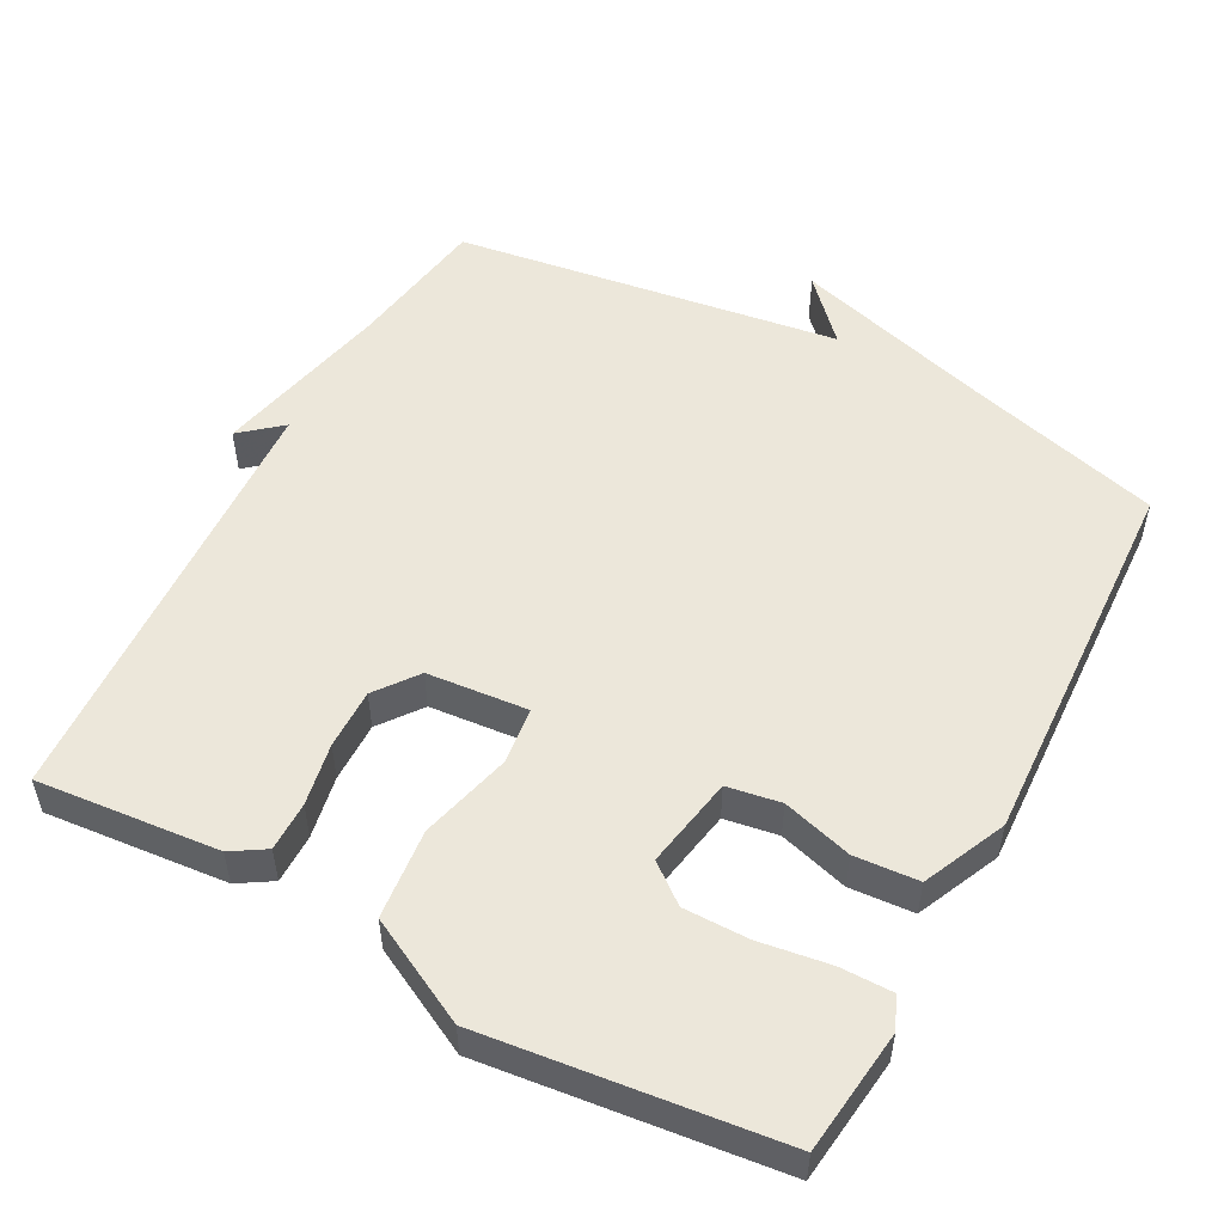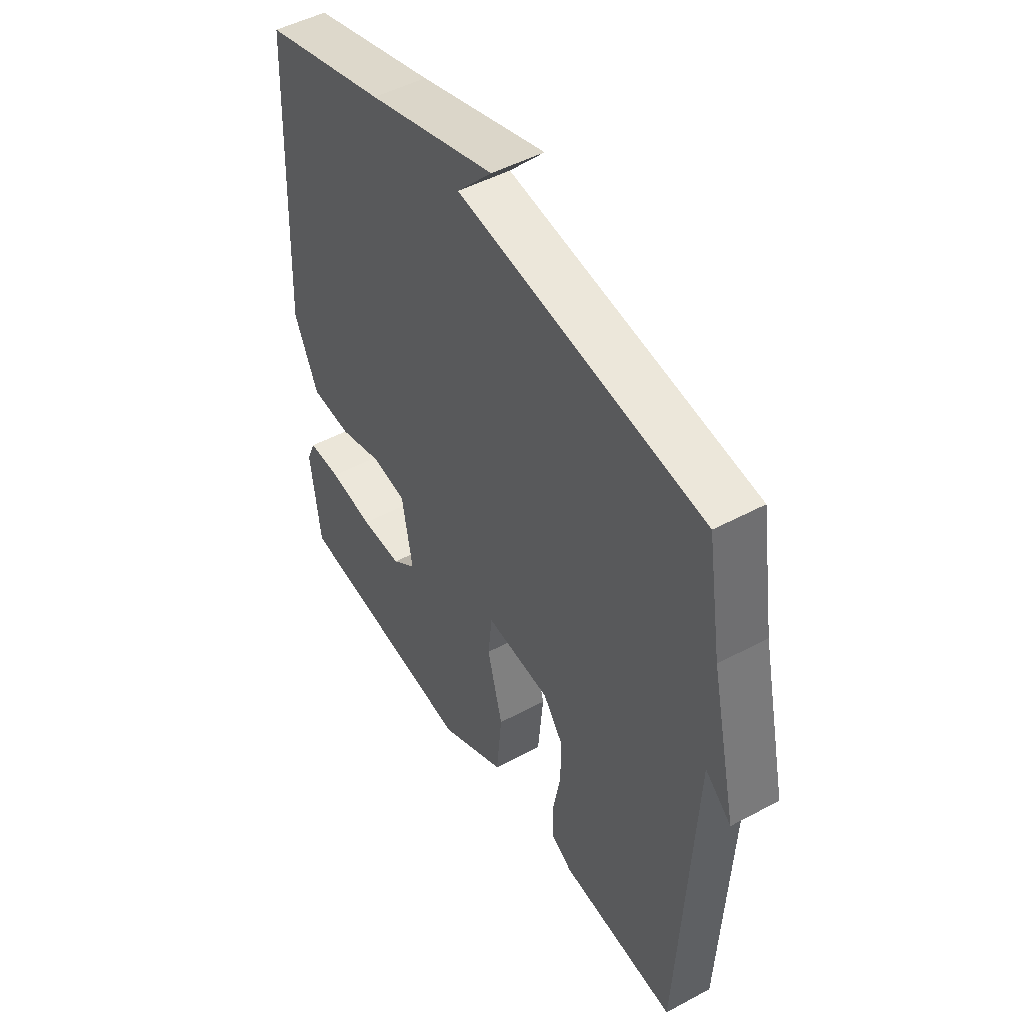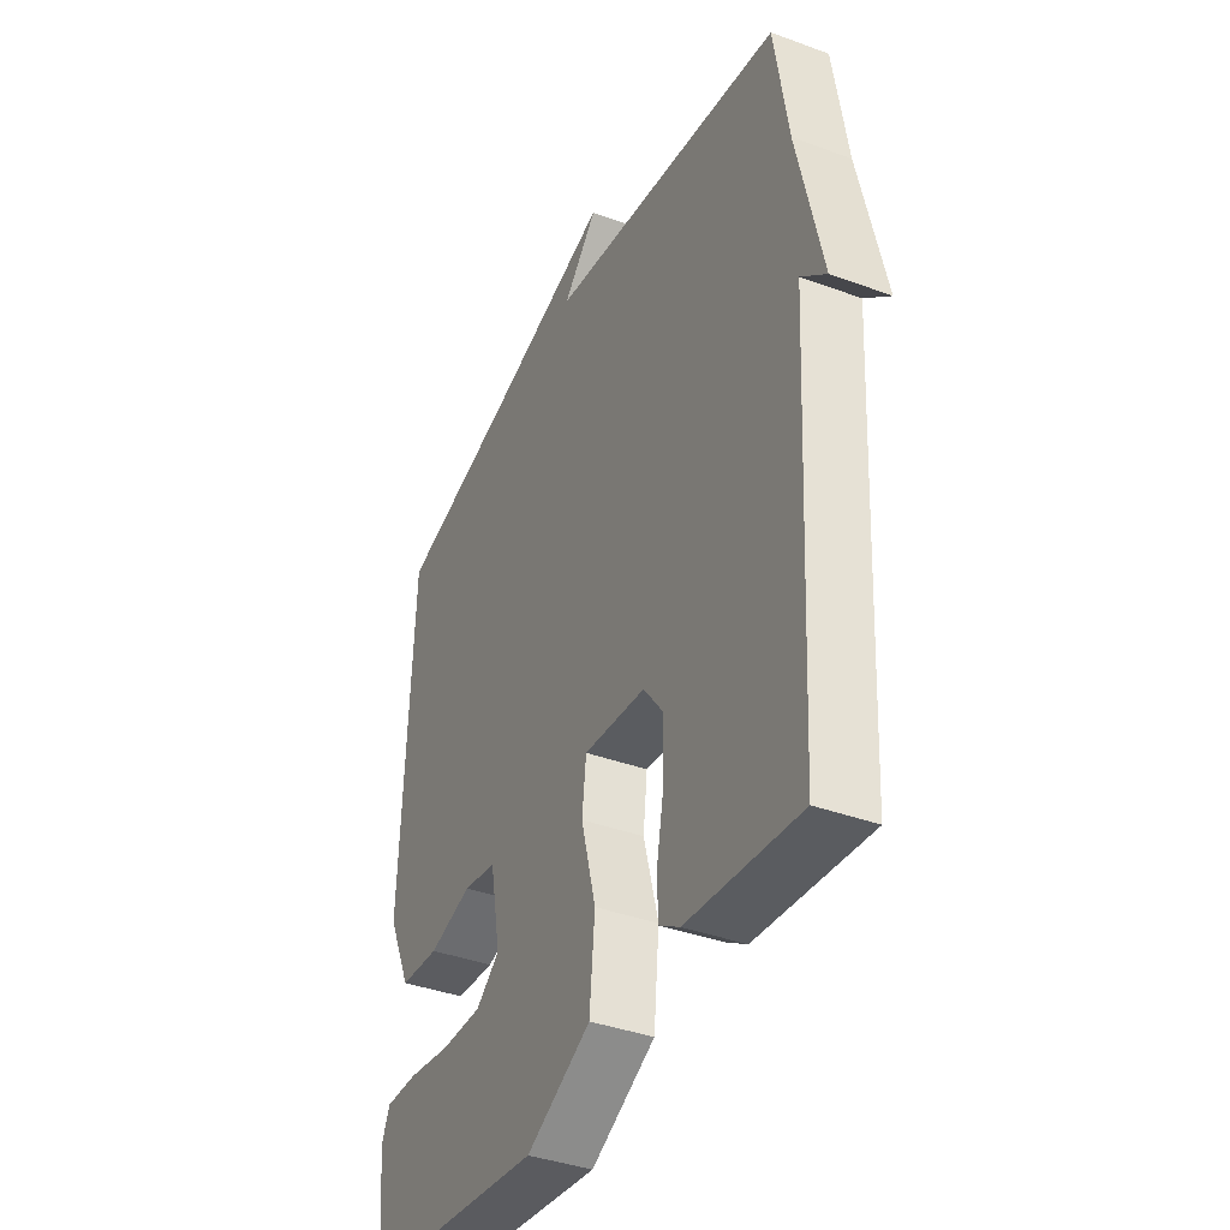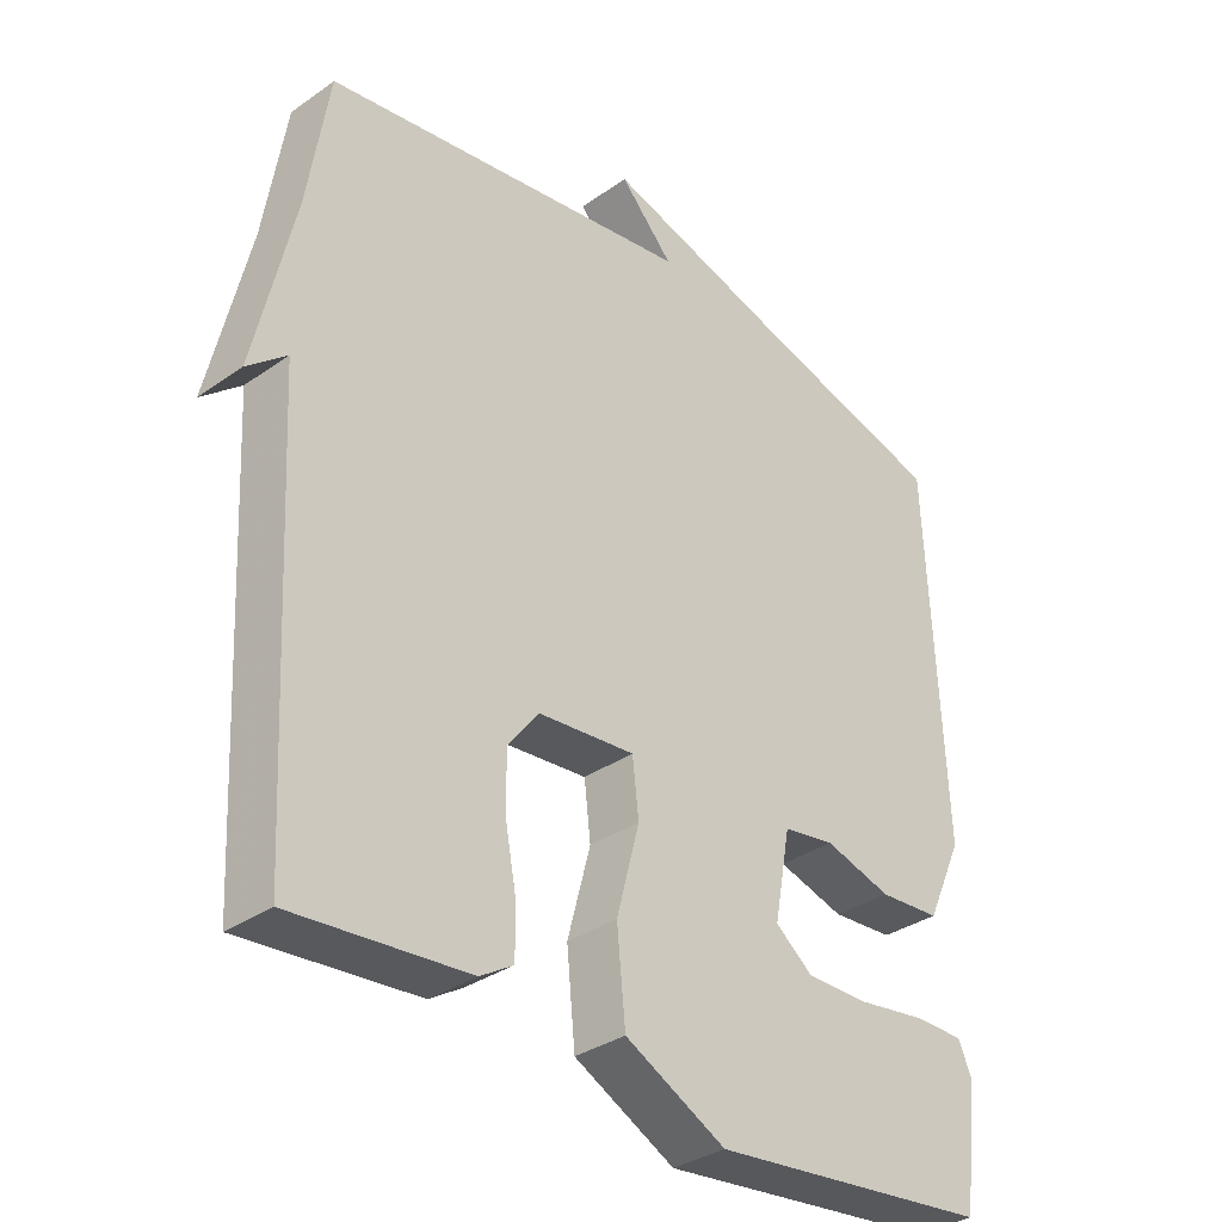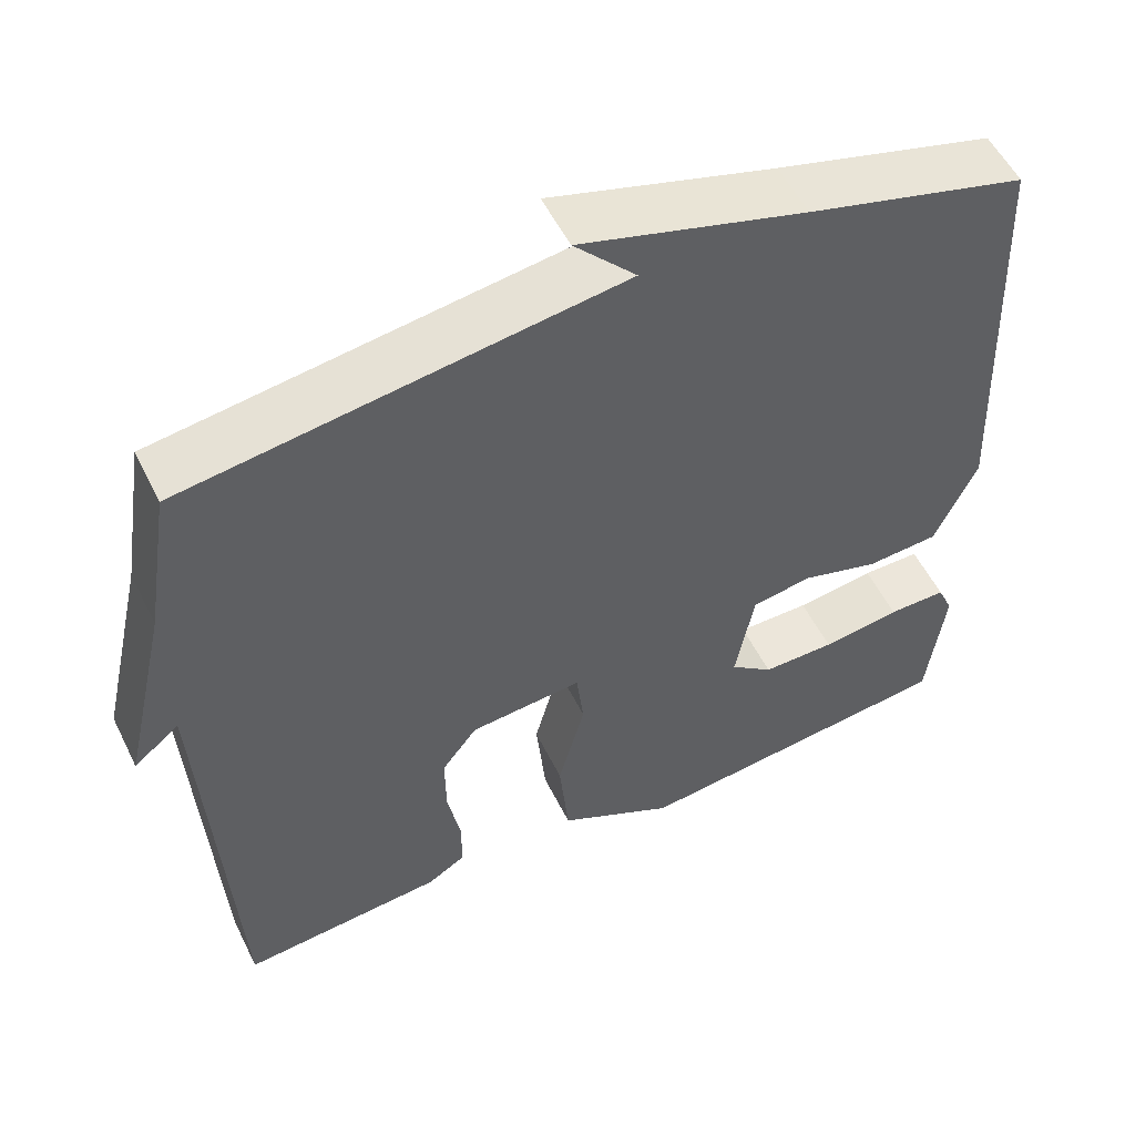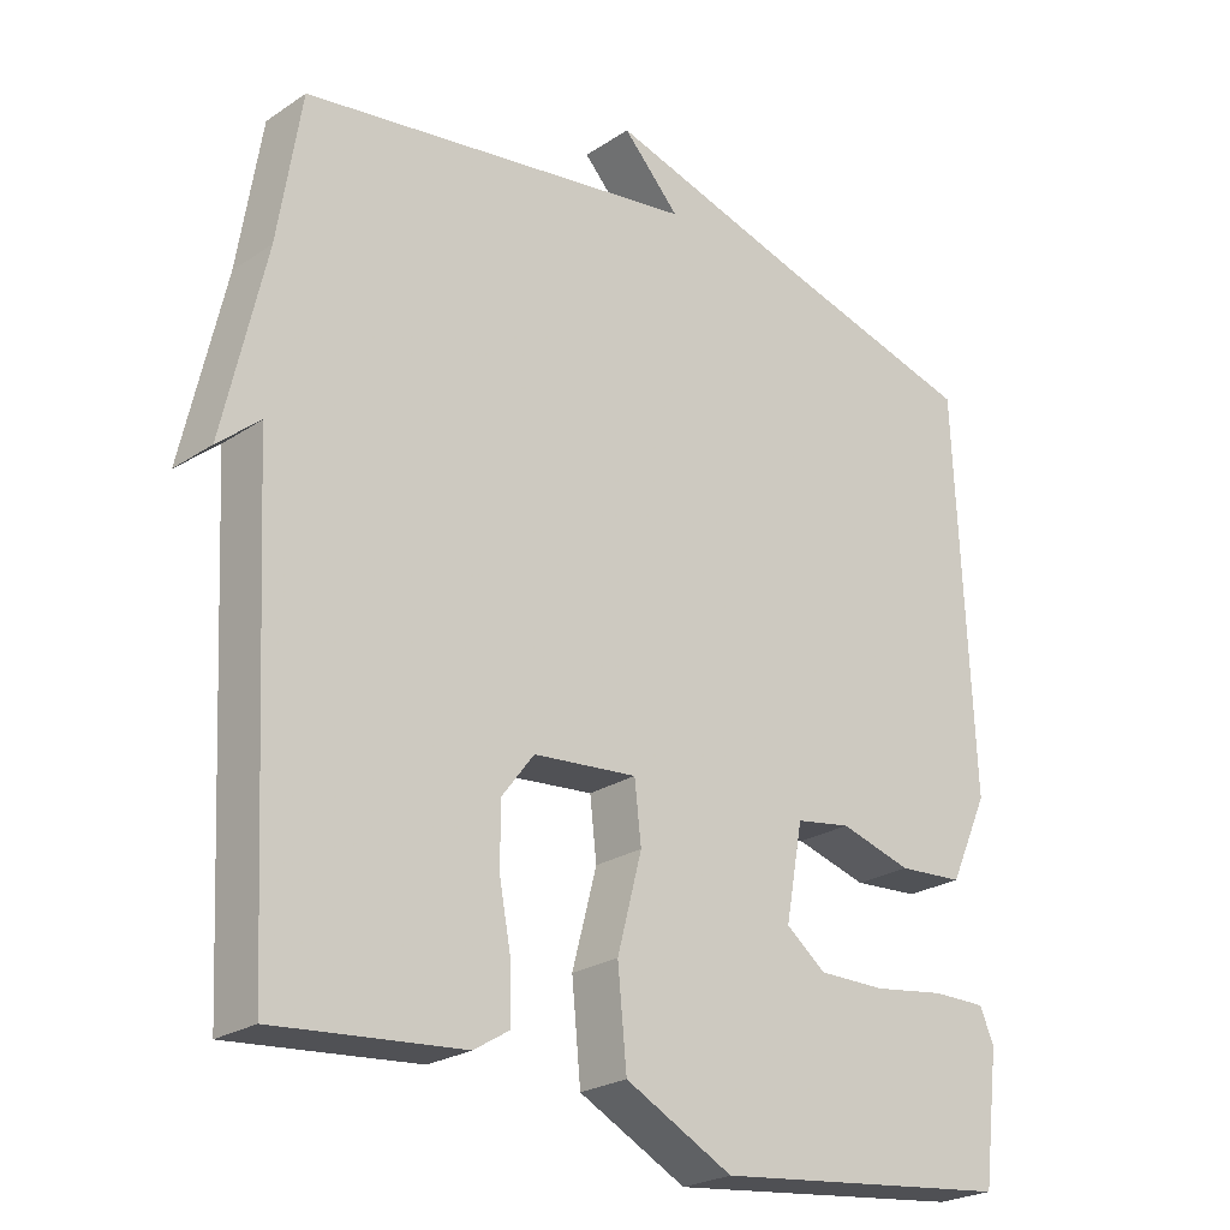
<metadata>
{"format":"obj","ext":"obj","renderer":"f3d","projection":"perspective","resolution":1024,"background":"white","views":[{"elev":52.7,"azim":-152.0,"up":"+Y"},{"elev":48.4,"azim":59.0,"up":"+Z"},{"elev":-38.5,"azim":65.0,"up":"+Z"},{"elev":-33.7,"azim":133.7,"up":"+Z"},{"elev":54.5,"azim":154.0,"up":"+Z"},{"elev":-24.0,"azim":137.7,"up":"+Z"}]}
</metadata>
<code>
v 0.5 0.07 -0.5
v 0.249 0.07 -0.478
v 0.202 0.07 -0.449
v 0.202 0.07 -0.381
v 0.218 0.07 -0.295
v 0.219 0.07 -0.212
v 0.175 0.07 -0.154
v 0.036 0.07 -0.142
v 0.027 0.07 -0.221
v 0.06 0.07 -0.346
v 0.048 0.07 -0.47
v -0.096 0.07 -0.545
v -0.5 0.07 -0.5
v -0.521 0.07 -0.329
v -0.502 0.07 -0.285
v -0.43 0.07 -0.285
v -0.333 0.07 -0.299
v -0.243 0.07 -0.299
v -0.19 0.07 -0.257
v -0.213 0.07 -0.131
v -0.287 0.07 -0.119
v -0.383 0.07 -0.147
v -0.471 0.07 -0.141
v -0.523 0.07 -0.027
v -0.5 0.07 0.5
v -0.231 0.07 0.575
v 0.045 0.07 0.657
v -0.031 0.07 0.575
v 0.5 0.07 0.5
v 0.531 0.07 0.305
v 0.587 0.07 0.058
v 0.531 0.07 0.105
v 0.5 0 -0.5
v 0.249 0 -0.478
v 0.202 0 -0.449
v 0.202 0 -0.381
v 0.218 0 -0.295
v 0.219 0 -0.212
v 0.175 0 -0.154
v 0.036 0 -0.142
v 0.027 0 -0.221
v 0.06 0 -0.346
v 0.048 0 -0.47
v -0.096 0 -0.545
v -0.5 0 -0.5
v -0.521 0 -0.329
v -0.502 0 -0.285
v -0.43 0 -0.285
v -0.333 0 -0.299
v -0.243 0 -0.299
v -0.19 0 -0.257
v -0.213 0 -0.131
v -0.287 0 -0.119
v -0.383 0 -0.147
v -0.471 0 -0.141
v -0.523 0 -0.027
v -0.5 0 0.5
v -0.231 0 0.575
v 0.045 0 0.657
v -0.031 0 0.575
v 0.5 0 0.5
v 0.531 0 0.305
v 0.587 0 0.058
v 0.531 0 0.105
f 30 31 32
f 30 32 1
f 29 30 1
f 28 29 1
f 26 27 28
f 25 26 28
f 24 25 28
f 23 24 28
f 22 23 28
f 21 22 28
f 20 21 28
f 19 20 28
f 15 16 17
f 14 15 17
f 13 14 17
f 12 13 17
f 11 12 17
f 11 17 18
f 11 18 19
f 10 11 19
f 9 10 19
f 3 4 5
f 2 3 5
f 1 2 5
f 1 5 6
f 28 1 6 7
f 8 9 19 28
f 7 8 28
f 64 63 62
f 33 64 62
f 33 62 61
f 33 61 60
f 60 59 58
f 60 58 57
f 60 57 56
f 60 56 55
f 60 55 54
f 60 54 53
f 60 53 52
f 60 52 51
f 49 48 47
f 49 47 46
f 49 46 45
f 49 45 44
f 49 44 43
f 50 49 43
f 51 50 43
f 51 43 42
f 51 42 41
f 37 36 35
f 37 35 34
f 37 34 33
f 38 37 33
f 39 38 33 60
f 60 51 41 40
f 60 40 39
f 1 33 34 2
f 2 34 35 3
f 3 35 36 4
f 4 36 37 5
f 5 37 38 6
f 6 38 39 7
f 7 39 40 8
f 8 40 41 9
f 9 41 42 10
f 10 42 43 11
f 11 43 44 12
f 12 44 45 13
f 13 45 46 14
f 14 46 47 15
f 15 47 48 16
f 16 48 49 17
f 17 49 50 18
f 18 50 51 19
f 19 51 52 20
f 20 52 53 21
f 21 53 54 22
f 22 54 55 23
f 23 55 56 24
f 24 56 57 25
f 25 57 58 26
f 26 58 59 27
f 27 59 60 28
f 28 60 61 29
f 29 61 62 30
f 30 62 63 31
f 31 63 64 32
f 32 64 33 1

</code>
